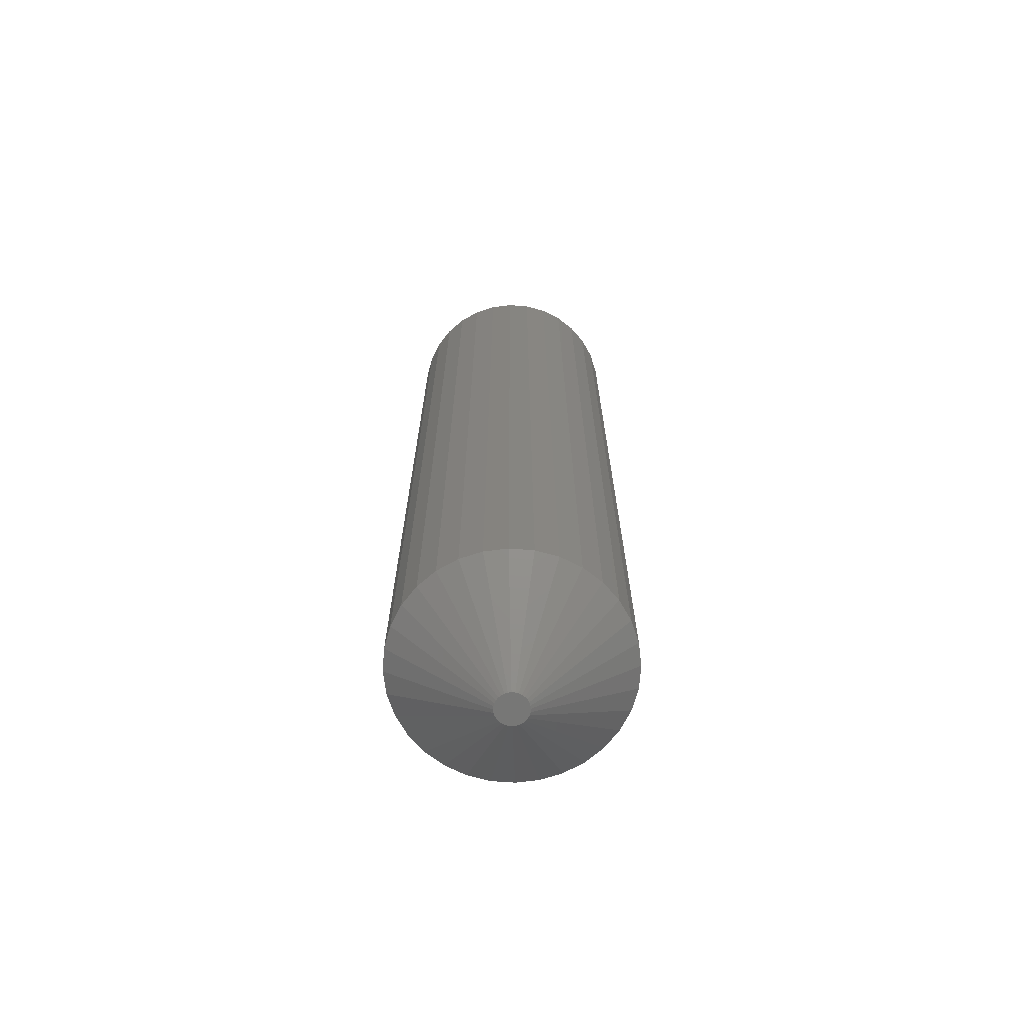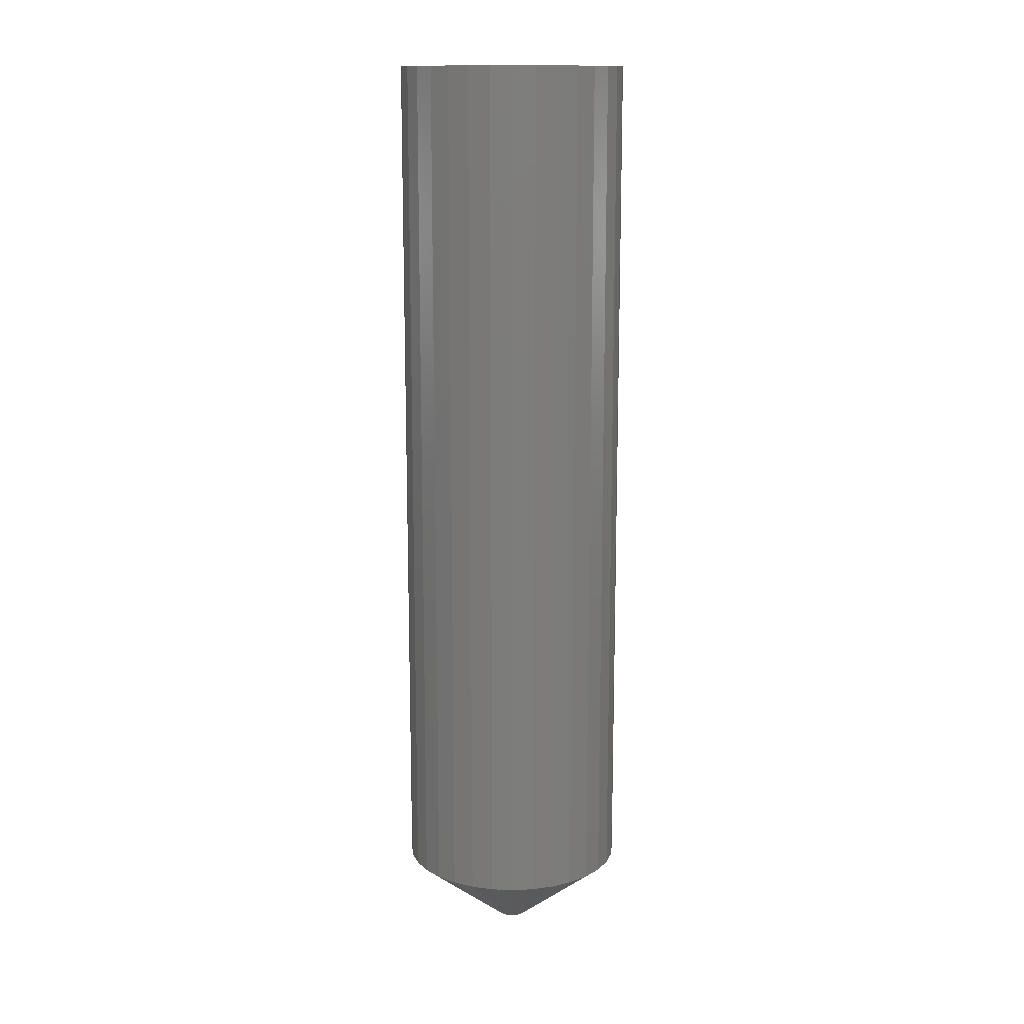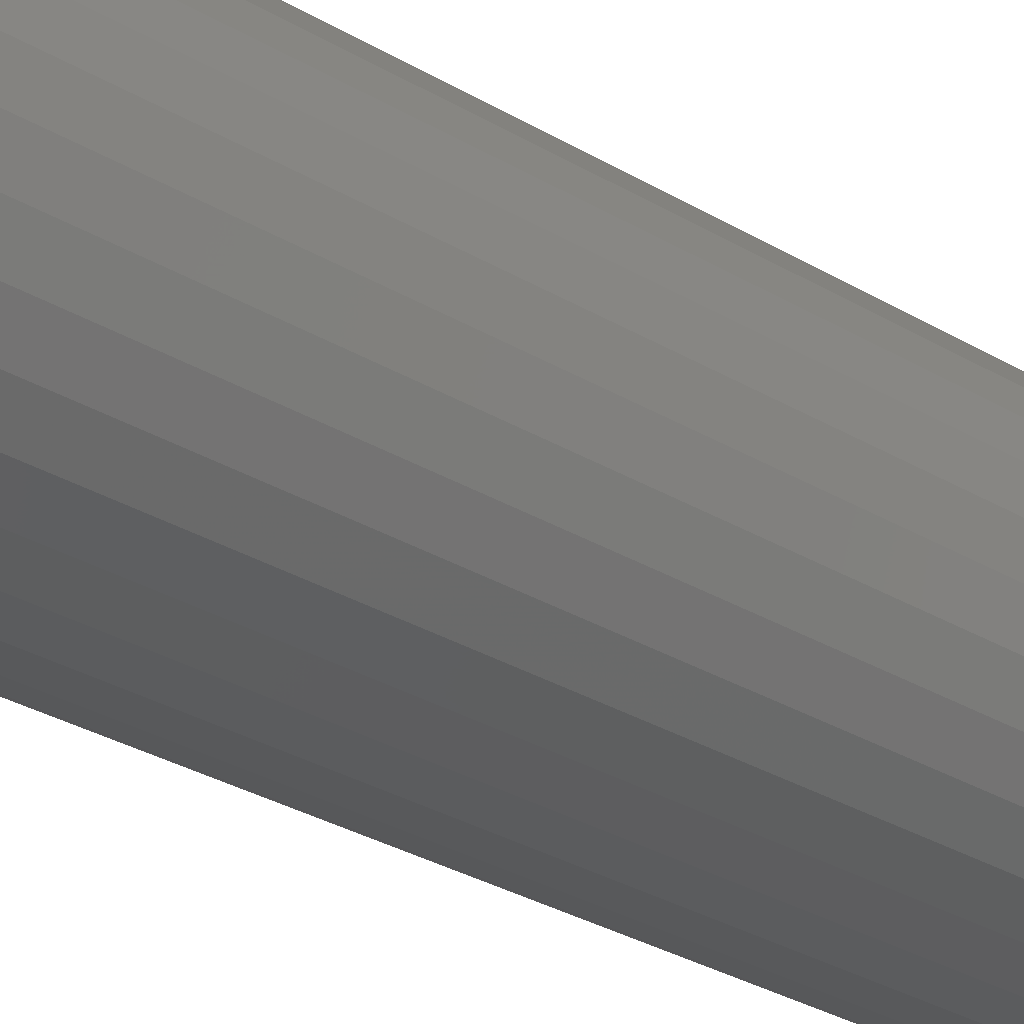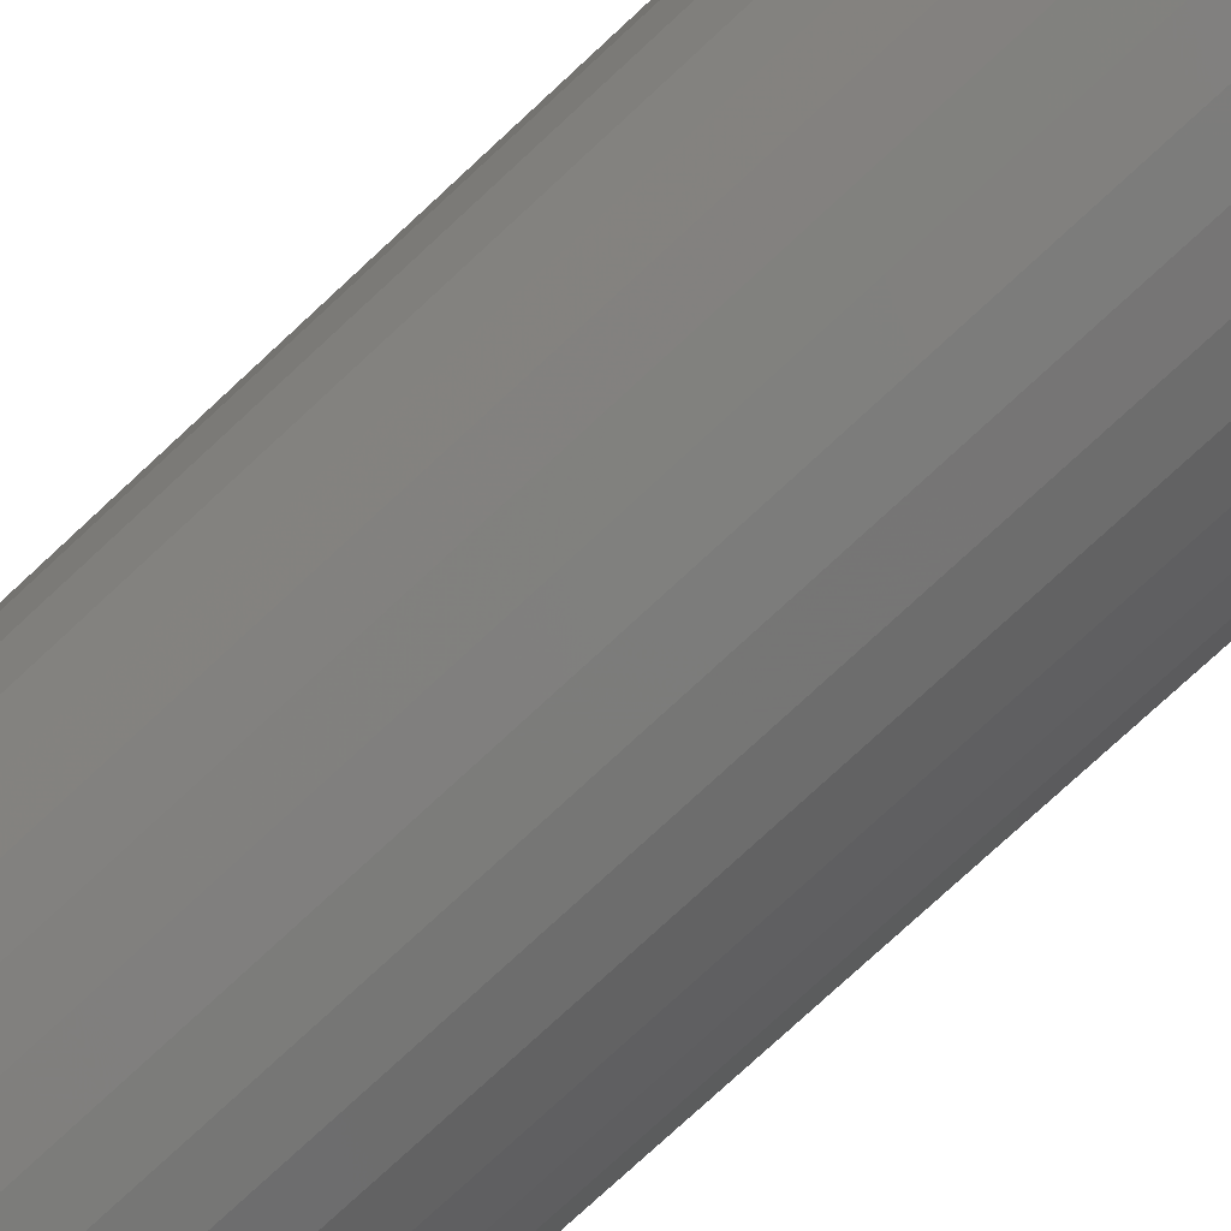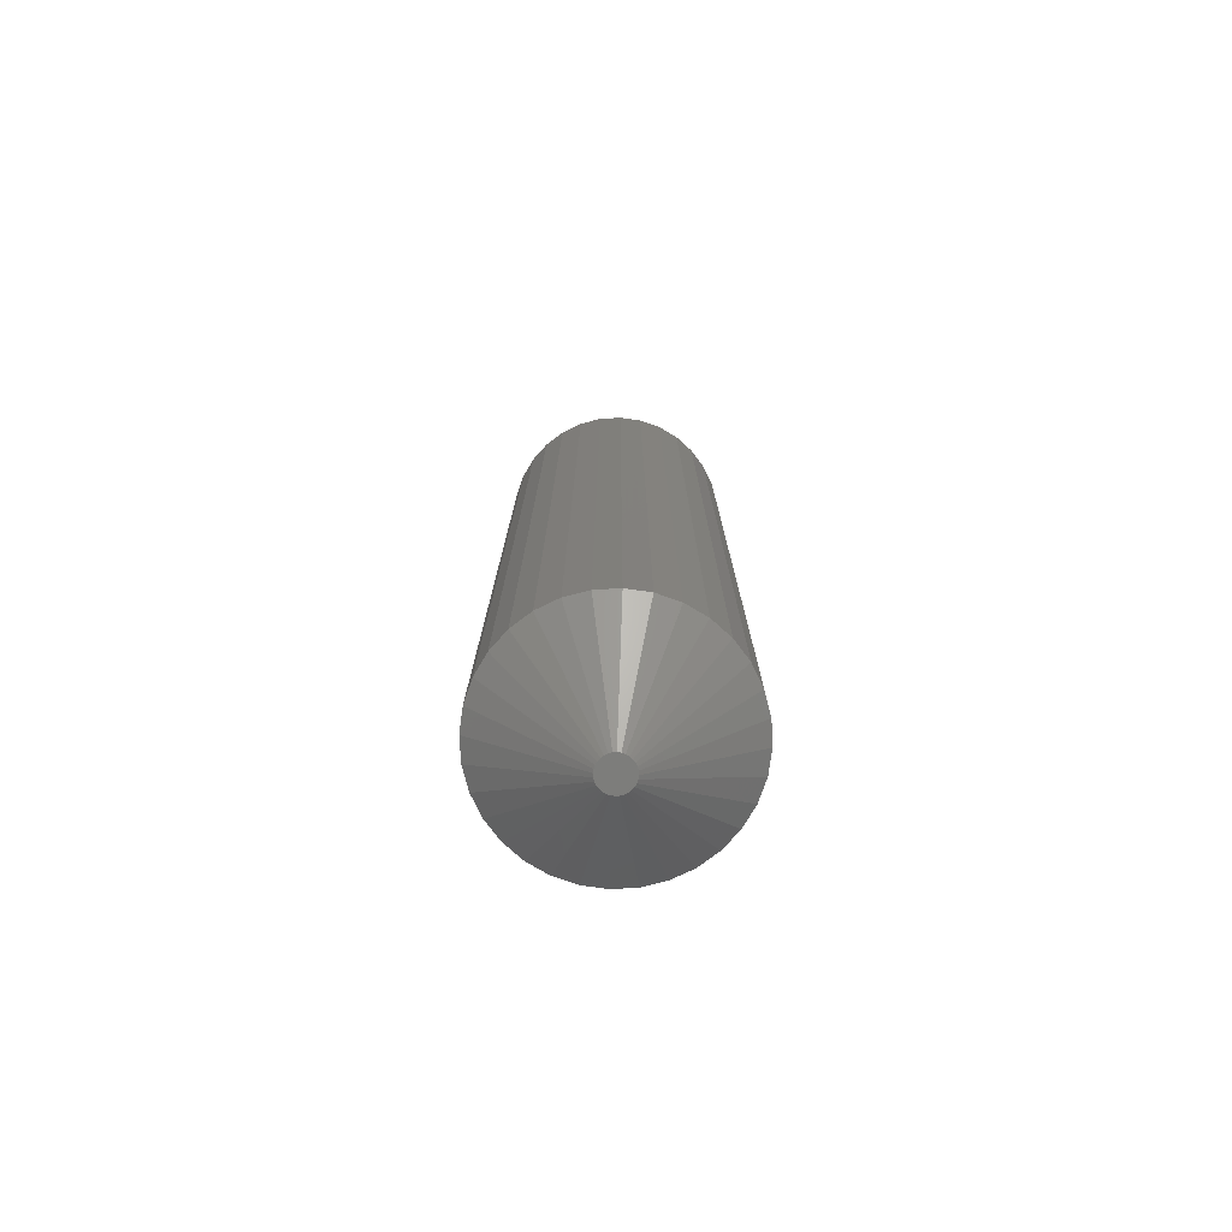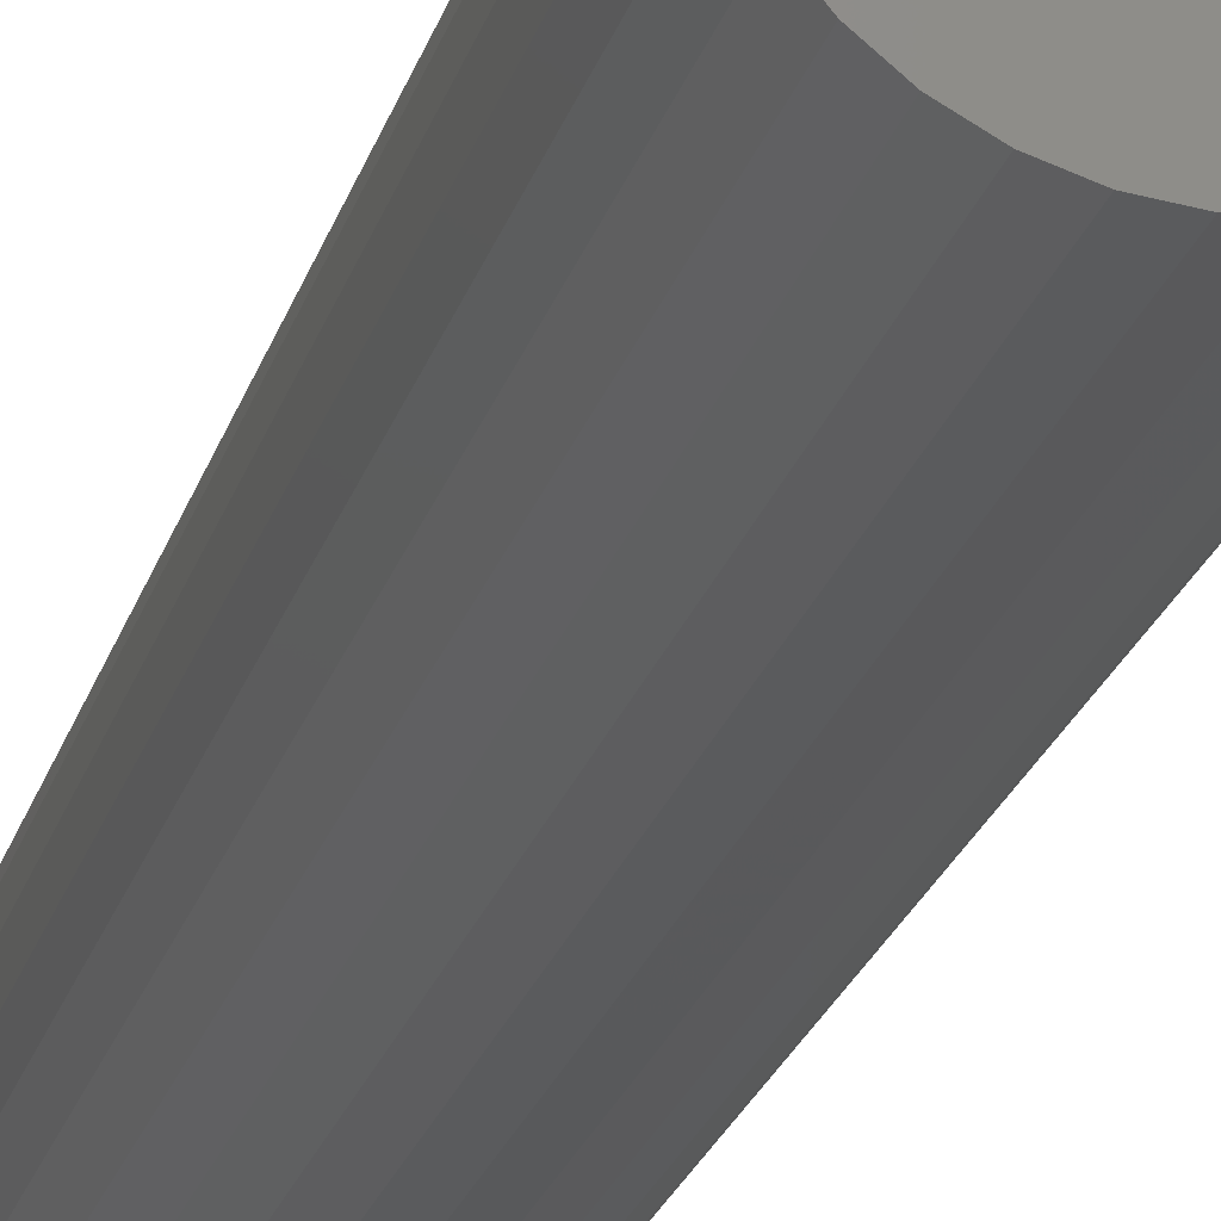
<metadata>
{"format":"stl","ext":"stl","renderer":"f3d","projection":"perspective","resolution":1024,"background":"white","views":[{"elev":-69.4,"azim":-156.1,"up":"+Z"},{"elev":13.7,"azim":-113.0,"up":"+Z"},{"elev":-25.8,"azim":-135.3,"up":"+Y"},{"elev":-71.9,"azim":-46.5,"up":"+Y"},{"elev":-76.6,"azim":-92.4,"up":"+Z"},{"elev":-24.1,"azim":-15.3,"up":"+Y"}]}
</metadata>
<code>
# stl→obj: 96 verts, 188 faces
v 0.02162 0.008955 0
v 0.003709 0.008955 0
v 0.0197 0.01053 0
v 0.002134 0.007036 0
v 0.02319 0.007036 0
v 0.000964 0.004846 0
v 0.02436 0.004846 0
v 0.02319 -0.007036 0
v 0.002134 -0.007036 0
v 0.02436 -0.004846 0
v 0.003709 -0.008955 0
v 0.02162 -0.008955 0
v 0.005628 -0.01053 0
v 0.005628 0.01053 0
v 0.007818 0.0117 0
v 0.01019 0.01242 0
v 0.01266 0.01266 0
v 0.01514 0.01242 0
v 0.01751 0.0117 0
v 0.0197 -0.01053 0
v 0.01751 -0.0117 0
v 0.01514 -0.01242 0
v 0.01266 -0.01266 0
v 0.01019 -0.01242 0
v 0.007818 -0.0117 0
v 0.000964 -0.004846 0
v 0.0002433 -0.002471 0
v 0.02509 -0.002471 0
v 4.163e-17 -8.942e-10 0
v 0.02533 5.328e-18 0
v 0.0002433 0.002471 0
v 0.02509 0.002471 0
v 0.1035 -2.224e-17 0.0625
v 0.1035 0 0.75
v 0.1017 -0.01771 0.0625
v 0.1017 -0.01771 0.75
v 0.09654 -0.03474 0.0625
v 0.09654 -0.03474 0.75
v 0.08815 -0.05044 0.0625
v 0.08815 -0.05044 0.75
v 0.07686 -0.0642 0.0625
v 0.07686 -0.0642 0.75
v 0.0631 -0.07549 0.0625
v 0.0631 -0.07549 0.75
v 0.04741 -0.08388 0.0625
v 0.04741 -0.08388 0.75
v 0.03038 -0.08904 0.0625
v 0.03038 -0.08904 0.75
v 0.01266 -0.09079 0.0625
v 0.01266 -0.09079 0.75
v -0.005048 -0.08904 0.0625
v -0.005048 -0.08904 0.75
v -0.02208 -0.08388 0.0625
v -0.02208 -0.08388 0.75
v -0.03778 -0.07549 0.0625
v -0.03778 -0.07549 0.75
v -0.05153 -0.0642 0.0625
v -0.05153 -0.0642 0.75
v -0.06282 -0.05044 0.0625
v -0.06282 -0.05044 0.75
v -0.07121 -0.03474 0.0625
v -0.07121 -0.03474 0.75
v -0.07638 -0.01771 0.0625
v -0.07638 -0.01771 0.75
v -0.07812 1.112e-17 0.0625
v -0.07812 1.112e-17 0.75
v -0.07638 0.01771 0.0625
v -0.07638 0.01771 0.75
v -0.07121 0.03474 0.0625
v -0.07121 0.03474 0.75
v -0.06282 0.05044 0.0625
v -0.06282 0.05044 0.75
v -0.05153 0.0642 0.0625
v -0.05153 0.0642 0.75
v -0.03778 0.07549 0.0625
v -0.03778 0.07549 0.75
v -0.02208 0.08388 0.0625
v -0.02208 0.08388 0.75
v -0.005048 0.08904 0.0625
v -0.005048 0.08904 0.75
v 0.01266 0.09079 0.0625
v 0.01266 0.09079 0.75
v 0.03038 0.08904 0.0625
v 0.03038 0.08904 0.75
v 0.04741 0.08388 0.0625
v 0.04741 0.08388 0.75
v 0.0631 0.07549 0.0625
v 0.0631 0.07549 0.75
v 0.07686 0.0642 0.0625
v 0.07686 0.0642 0.75
v 0.08815 0.05044 0.0625
v 0.08815 0.05044 0.75
v 0.09654 0.03474 0.0625
v 0.09654 0.03474 0.75
v 0.1017 0.01771 0.0625
v 0.1017 0.01771 0.75
f 1 2 3
f 1 4 2
f 5 4 1
f 6 4 5
f 7 6 5
f 8 9 10
f 11 9 8
f 12 11 8
f 12 13 11
f 14 15 16
f 14 16 17
f 14 17 18
f 14 18 19
f 14 19 3
f 14 3 2
f 20 21 22
f 20 22 23
f 20 23 24
f 20 24 25
f 20 25 13
f 20 13 12
f 9 26 10
f 10 26 27
f 10 27 28
f 28 27 29
f 28 29 30
f 30 29 31
f 30 31 32
f 32 31 6
f 32 6 7
f 33 34 35
f 35 34 36
f 35 36 37
f 37 36 38
f 37 38 39
f 39 38 40
f 39 40 41
f 41 40 42
f 41 42 43
f 43 42 44
f 43 44 45
f 45 44 46
f 45 46 47
f 47 46 48
f 47 48 49
f 49 48 50
f 49 50 51
f 51 50 52
f 51 52 53
f 53 52 54
f 53 54 55
f 55 54 56
f 55 56 57
f 57 56 58
f 57 58 59
f 59 58 60
f 59 60 61
f 61 60 62
f 61 62 63
f 63 62 64
f 63 64 65
f 65 64 66
f 65 66 67
f 67 66 68
f 67 68 69
f 69 68 70
f 69 70 71
f 71 70 72
f 71 72 73
f 73 72 74
f 73 74 75
f 75 74 76
f 75 76 77
f 77 76 78
f 77 78 79
f 79 78 80
f 79 80 81
f 81 80 82
f 81 82 83
f 83 82 84
f 83 84 85
f 85 84 86
f 85 86 87
f 87 86 88
f 87 88 89
f 89 88 90
f 89 90 91
f 91 90 92
f 91 92 93
f 93 92 94
f 93 94 95
f 95 94 96
f 95 96 33
f 33 96 34
f 30 95 33
f 30 32 95
f 65 31 29
f 65 67 31
f 7 91 93
f 93 95 7
f 7 95 32
f 1 89 91
f 1 91 5
f 5 91 7
f 3 85 87
f 87 89 3
f 3 89 1
f 18 81 83
f 83 85 18
f 18 85 19
f 19 85 3
f 15 75 77
f 77 79 15
f 15 79 16
f 79 17 16
f 2 73 75
f 2 75 14
f 14 75 15
f 4 69 71
f 71 73 4
f 4 73 2
f 67 69 31
f 31 69 6
f 6 69 4
f 81 18 17
f 17 79 81
f 29 63 65
f 29 27 63
f 33 28 30
f 33 35 28
f 26 59 61
f 61 63 26
f 26 63 27
f 11 57 59
f 11 59 9
f 9 59 26
f 13 53 55
f 55 57 13
f 13 57 11
f 24 49 51
f 51 53 24
f 24 53 25
f 25 53 13
f 21 43 45
f 45 47 21
f 21 47 22
f 47 23 22
f 12 41 43
f 12 43 20
f 20 43 21
f 8 37 39
f 39 41 8
f 8 41 12
f 35 37 28
f 28 37 10
f 10 37 8
f 49 24 23
f 23 47 49
f 80 84 82
f 84 80 78
f 84 78 86
f 86 78 76
f 86 76 88
f 88 76 74
f 88 74 90
f 42 56 44
f 44 56 54
f 44 54 46
f 46 54 52
f 46 52 48
f 48 52 50
f 90 74 92
f 92 74 72
f 92 72 94
f 94 72 70
f 94 70 96
f 96 70 68
f 96 68 34
f 34 68 66
f 34 66 36
f 36 66 64
f 36 64 38
f 38 64 62
f 38 62 40
f 40 62 60
f 40 60 42
f 42 60 58
f 42 58 56

</code>
